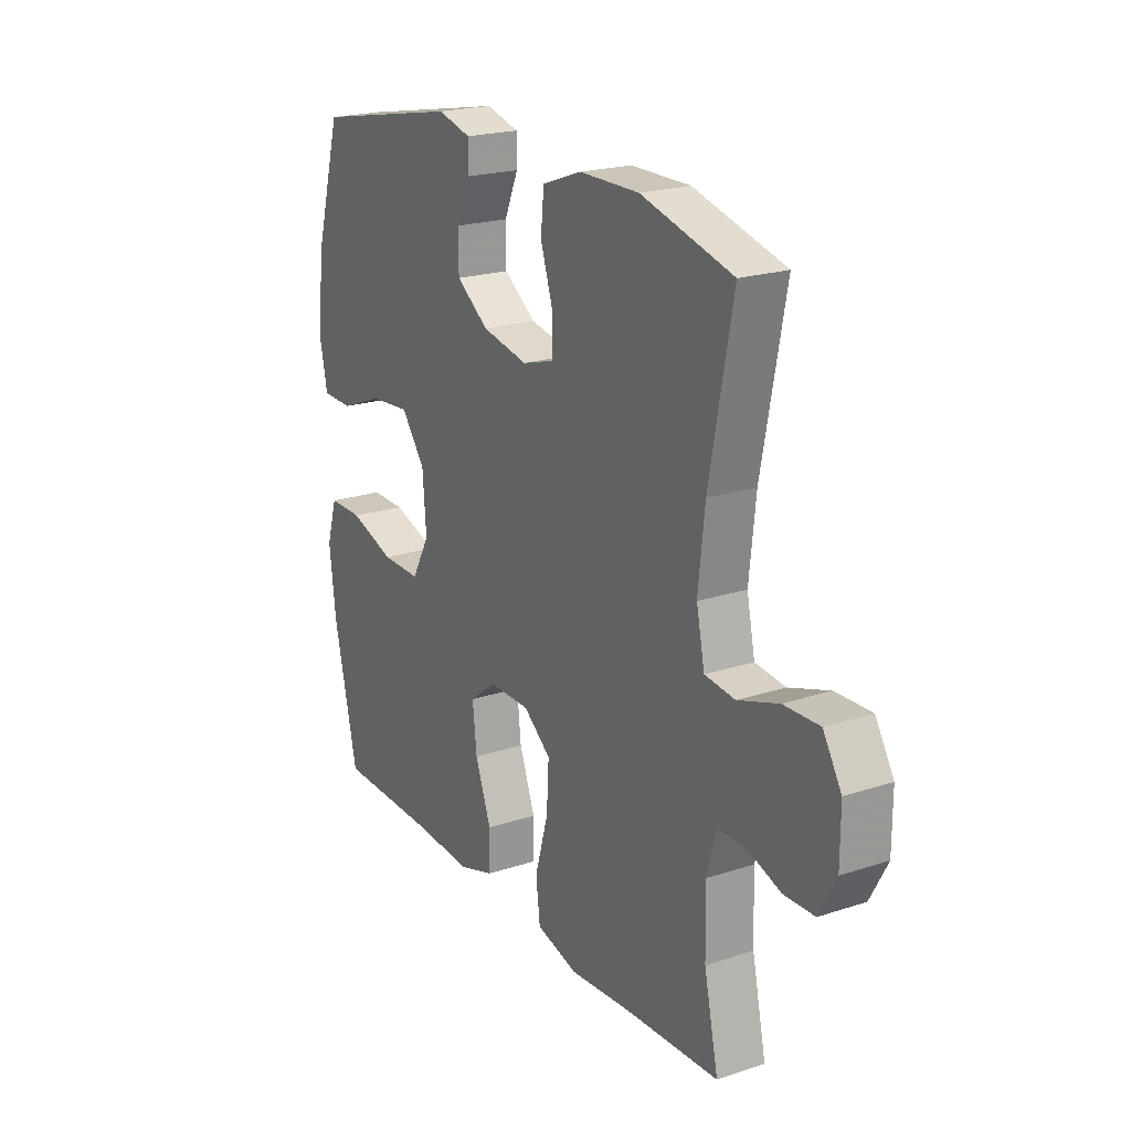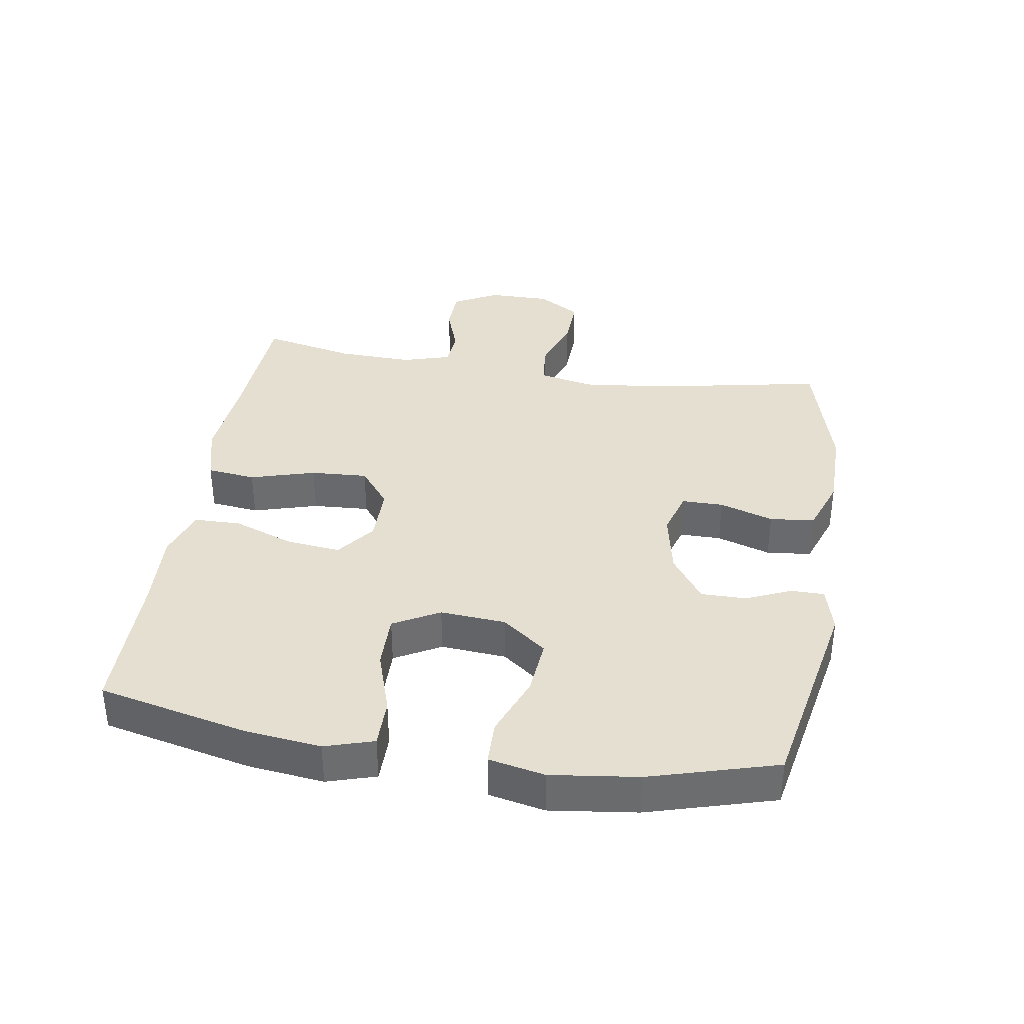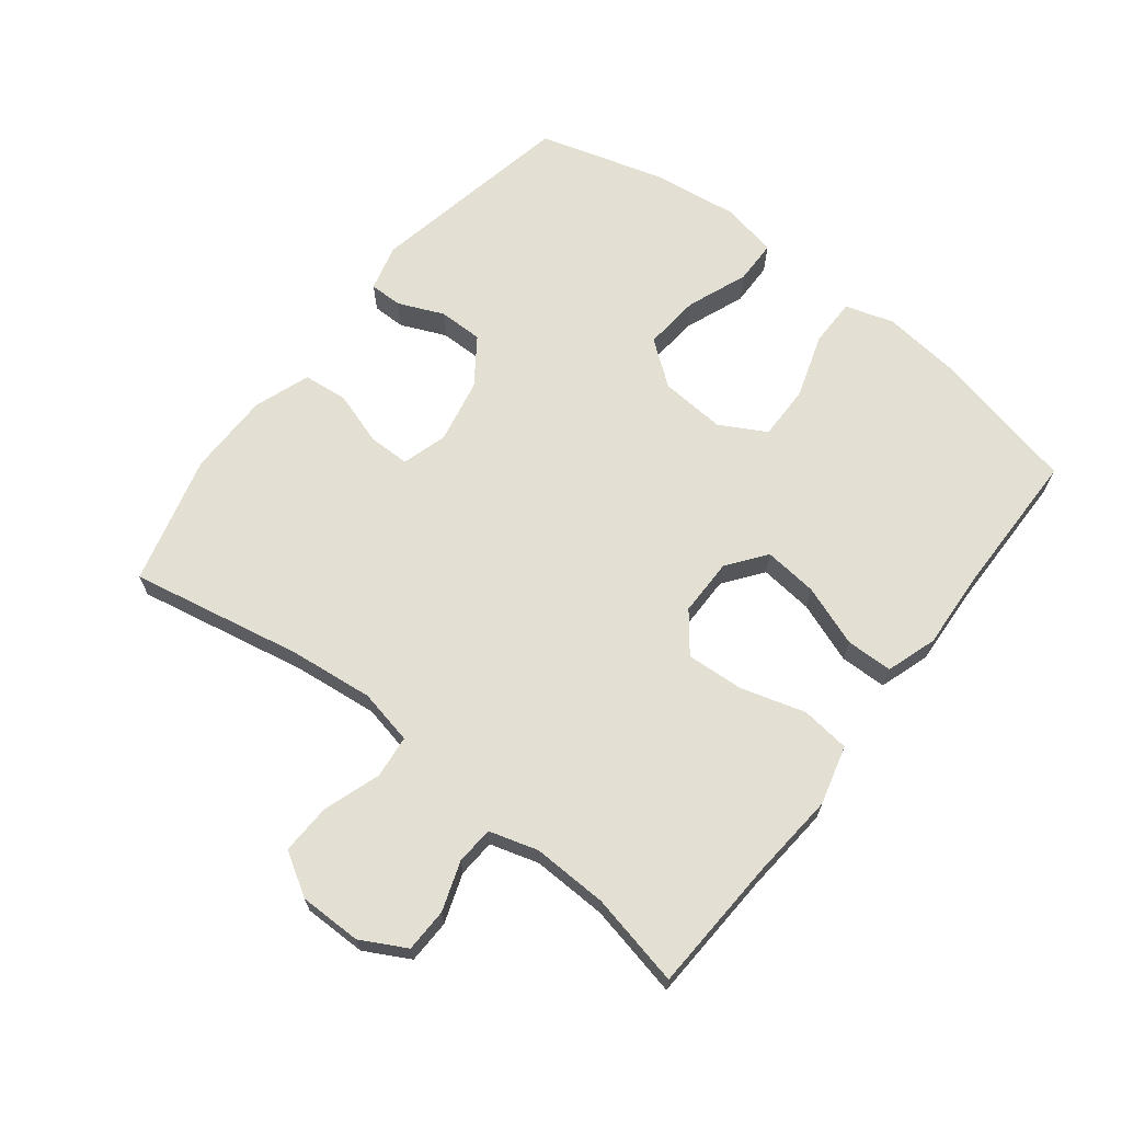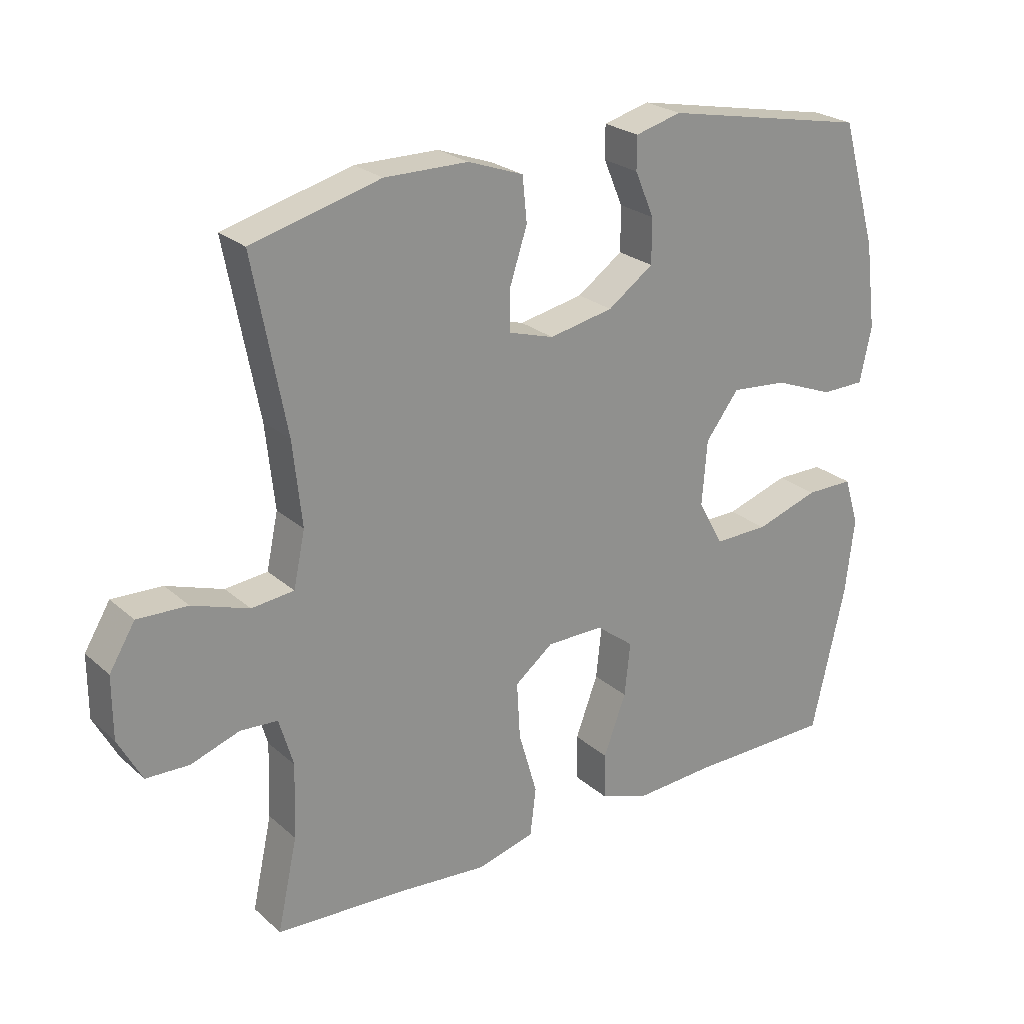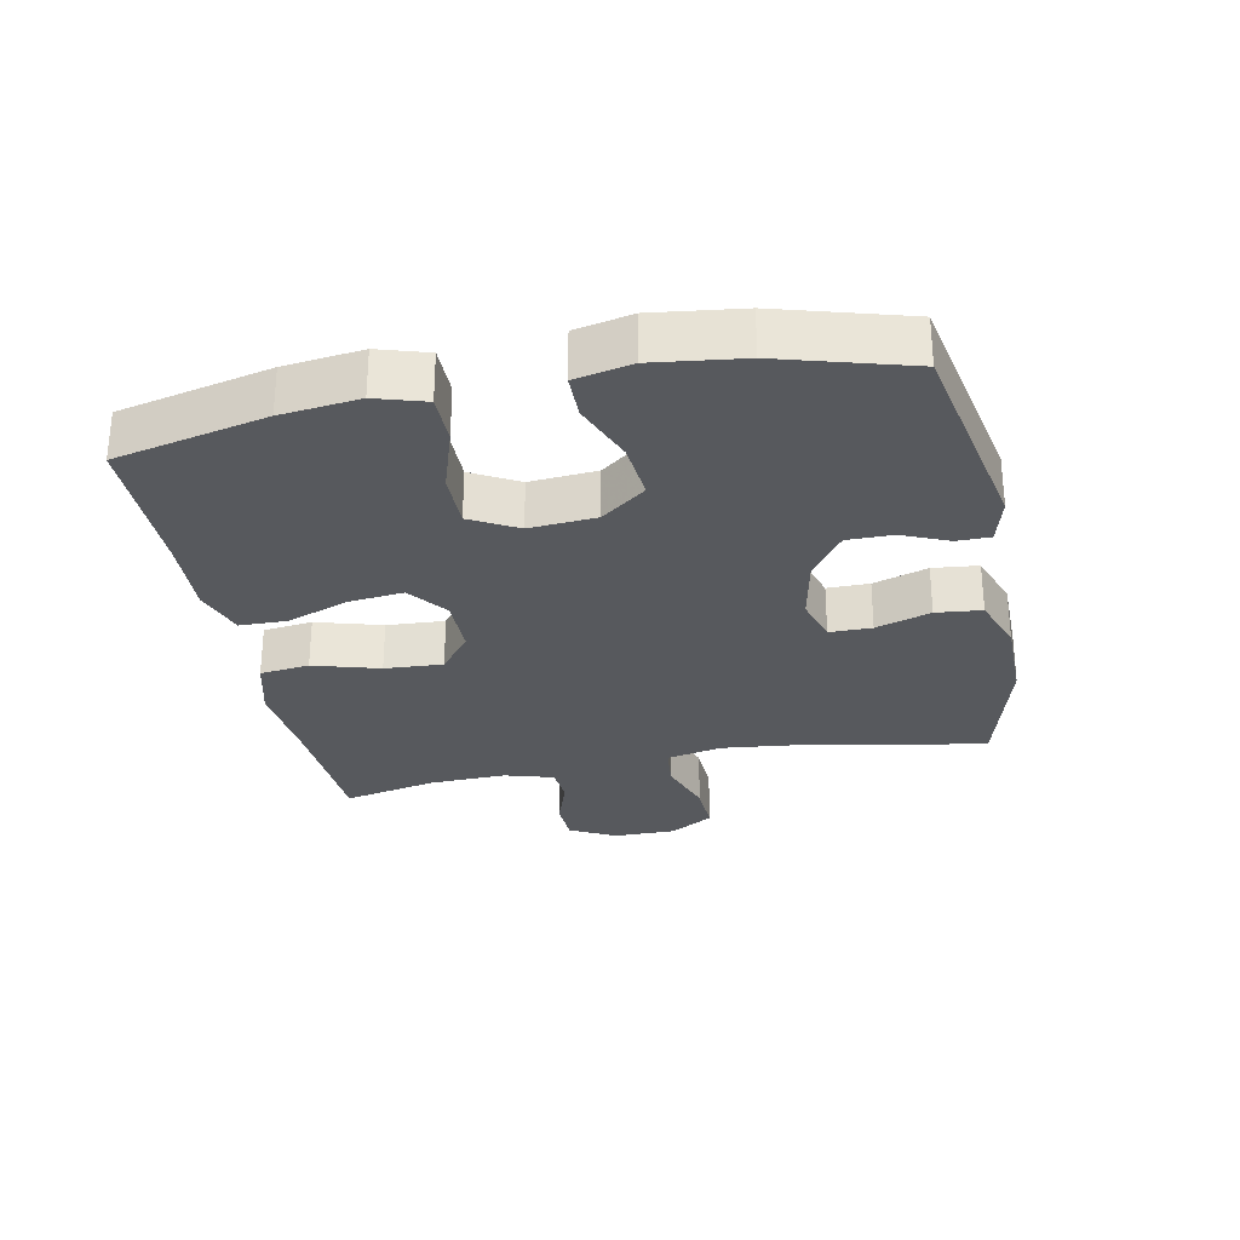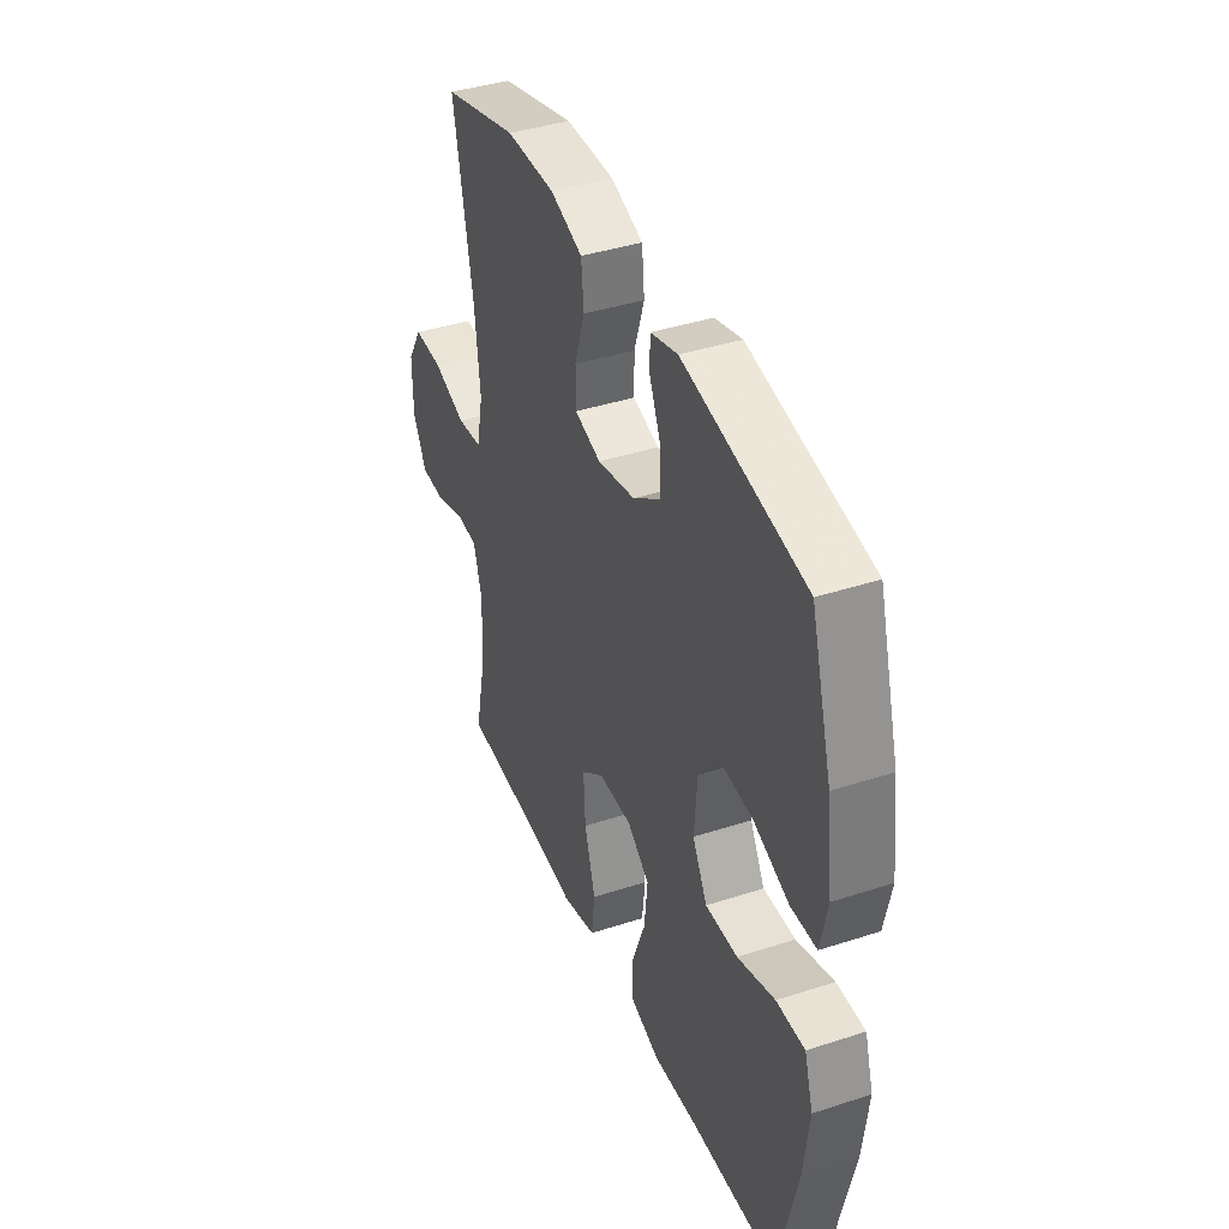
<metadata>
{"format":"obj","ext":"obj","renderer":"f3d","projection":"perspective","resolution":1024,"background":"white","views":[{"elev":21.3,"azim":59.7,"up":"+Z"},{"elev":36.6,"azim":-81.0,"up":"+Y"},{"elev":66.8,"azim":127.8,"up":"+Y"},{"elev":24.4,"azim":144.4,"up":"+Z"},{"elev":-29.0,"azim":-78.7,"up":"+Y"},{"elev":40.0,"azim":-111.9,"up":"+Z"}]}
</metadata>
<code>
v -0.5 0.07 0.5
v -0.179 0.07 0.563
v -0.107 0.07 0.544
v -0.107 0.07 0.493
v -0.137 0.07 0.423
v -0.137 0.07 0.354
v -0.066 0.07 0.304
v 0.034 0.07 0.284
v 0.104 0.07 0.305
v 0.104 0.07 0.369
v 0.077 0.07 0.452
v 0.084 0.07 0.521
v 0.17 0.07 0.552
v 0.3 0.07 0.553
v 0.5 0.07 0.5
v 0.449 0.07 0.234
v 0.435 0.07 0.104
v 0.453 0.07 0.019
v 0.519 0.07 0.012
v 0.607 0.07 0.042
v 0.685 0.07 0.045
v 0.725 0.07 -0.021
v 0.725 0.07 -0.117
v 0.688 0.07 -0.186
v 0.621 0.07 -0.188
v 0.545 0.07 -0.162
v 0.487 0.07 -0.166
v 0.465 0.07 -0.241
v 0.469 0.07 -0.357
v 0.5 0.07 -0.5
v 0.294 0.07 -0.511
v 0.158 0.07 -0.523
v 0.067 0.07 -0.499
v 0.058 0.07 -0.424
v 0.087 0.07 -0.324
v 0.092 0.07 -0.236
v 0.032 0.07 -0.189
v -0.057 0.07 -0.189
v -0.116 0.07 -0.234
v -0.107 0.07 -0.317
v -0.072 0.07 -0.411
v -0.073 0.07 -0.483
v -0.151 0.07 -0.509
v -0.274 0.07 -0.502
v -0.5 0.07 -0.5
v -0.552 0.07 -0.271
v -0.566 0.07 -0.153
v -0.543 0.07 -0.078
v -0.468 0.07 -0.078
v -0.369 0.07 -0.11
v -0.284 0.07 -0.111
v -0.245 0.07 -0.04
v -0.253 0.07 0.061
v -0.305 0.07 0.129
v -0.393 0.07 0.121
v -0.487 0.07 0.084
v -0.555 0.07 0.085
v -0.573 0.07 0.171
v -0.556 0.07 0.305
v -0.5 0 0.5
v -0.179 0 0.563
v -0.107 0 0.544
v -0.107 0 0.493
v -0.137 0 0.423
v -0.137 0 0.354
v -0.066 0 0.304
v 0.034 0 0.284
v 0.104 0 0.305
v 0.104 0 0.369
v 0.077 0 0.452
v 0.084 0 0.521
v 0.17 0 0.552
v 0.3 0 0.553
v 0.5 0 0.5
v 0.449 0 0.234
v 0.435 0 0.104
v 0.453 0 0.019
v 0.519 0 0.012
v 0.607 0 0.042
v 0.685 0 0.045
v 0.725 0 -0.021
v 0.725 0 -0.117
v 0.688 0 -0.186
v 0.621 0 -0.188
v 0.545 0 -0.162
v 0.487 0 -0.166
v 0.465 0 -0.241
v 0.469 0 -0.357
v 0.5 0 -0.5
v 0.294 0 -0.511
v 0.158 0 -0.523
v 0.067 0 -0.499
v 0.058 0 -0.424
v 0.087 0 -0.324
v 0.092 0 -0.236
v 0.032 0 -0.189
v -0.057 0 -0.189
v -0.116 0 -0.234
v -0.107 0 -0.317
v -0.072 0 -0.411
v -0.073 0 -0.483
v -0.151 0 -0.509
v -0.274 0 -0.502
v -0.5 0 -0.5
v -0.552 0 -0.271
v -0.566 0 -0.153
v -0.543 0 -0.078
v -0.468 0 -0.078
v -0.369 0 -0.11
v -0.284 0 -0.111
v -0.245 0 -0.04
v -0.253 0 0.061
v -0.305 0 0.129
v -0.393 0 0.121
v -0.487 0 0.084
v -0.555 0 0.085
v -0.573 0 0.171
v -0.556 0 0.305
f 55 56 57 58
f 54 55 58 59
f 47 48 49 50
f 47 50 51
f 44 45 46 47
f 44 47 51
f 43 44 51 52
f 40 41 42 43
f 39 40 43 52
f 32 33 34 35
f 31 32 35 36
f 29 30 31 36
f 28 29 36 37
f 23 24 25 26
f 23 26 27
f 22 23 27
f 19 20 21 22
f 18 19 22 27
f 17 18 27 28
f 13 14 15 16
f 13 16 17
f 10 11 12 13
f 9 10 13 17
f 8 9 17 28
f 2 3 4 5
f 2 5 6
f 54 59 1 2
f 53 54 2 6
f 38 39 52 53
f 37 38 53 6
f 7 8 28 37
f 6 7 37
f 117 116 115 114
f 118 117 114 113
f 109 108 107 106
f 110 109 106
f 106 105 104 103
f 110 106 103
f 111 110 103 102
f 102 101 100 99
f 111 102 99 98
f 94 93 92 91
f 95 94 91 90
f 95 90 89 88
f 96 95 88 87
f 85 84 83 82
f 86 85 82
f 86 82 81
f 81 80 79 78
f 86 81 78 77
f 87 86 77 76
f 75 74 73 72
f 76 75 72
f 72 71 70 69
f 76 72 69 68
f 87 76 68 67
f 64 63 62 61
f 65 64 61
f 61 60 118 113
f 65 61 113 112
f 112 111 98 97
f 65 112 97 96
f 96 87 67 66
f 96 66 65
f 1 60 61 2
f 2 61 62 3
f 3 62 63 4
f 4 63 64 5
f 5 64 65 6
f 6 65 66 7
f 7 66 67 8
f 8 67 68 9
f 9 68 69 10
f 10 69 70 11
f 11 70 71 12
f 12 71 72 13
f 13 72 73 14
f 14 73 74 15
f 15 74 75 16
f 16 75 76 17
f 17 76 77 18
f 18 77 78 19
f 19 78 79 20
f 20 79 80 21
f 21 80 81 22
f 22 81 82 23
f 23 82 83 24
f 24 83 84 25
f 25 84 85 26
f 26 85 86 27
f 27 86 87 28
f 28 87 88 29
f 29 88 89 30
f 30 89 90 31
f 31 90 91 32
f 32 91 92 33
f 33 92 93 34
f 34 93 94 35
f 35 94 95 36
f 36 95 96 37
f 37 96 97 38
f 38 97 98 39
f 39 98 99 40
f 40 99 100 41
f 41 100 101 42
f 42 101 102 43
f 43 102 103 44
f 44 103 104 45
f 45 104 105 46
f 46 105 106 47
f 47 106 107 48
f 48 107 108 49
f 49 108 109 50
f 50 109 110 51
f 51 110 111 52
f 52 111 112 53
f 53 112 113 54
f 54 113 114 55
f 55 114 115 56
f 56 115 116 57
f 57 116 117 58
f 58 117 118 59
f 59 118 60 1

</code>
